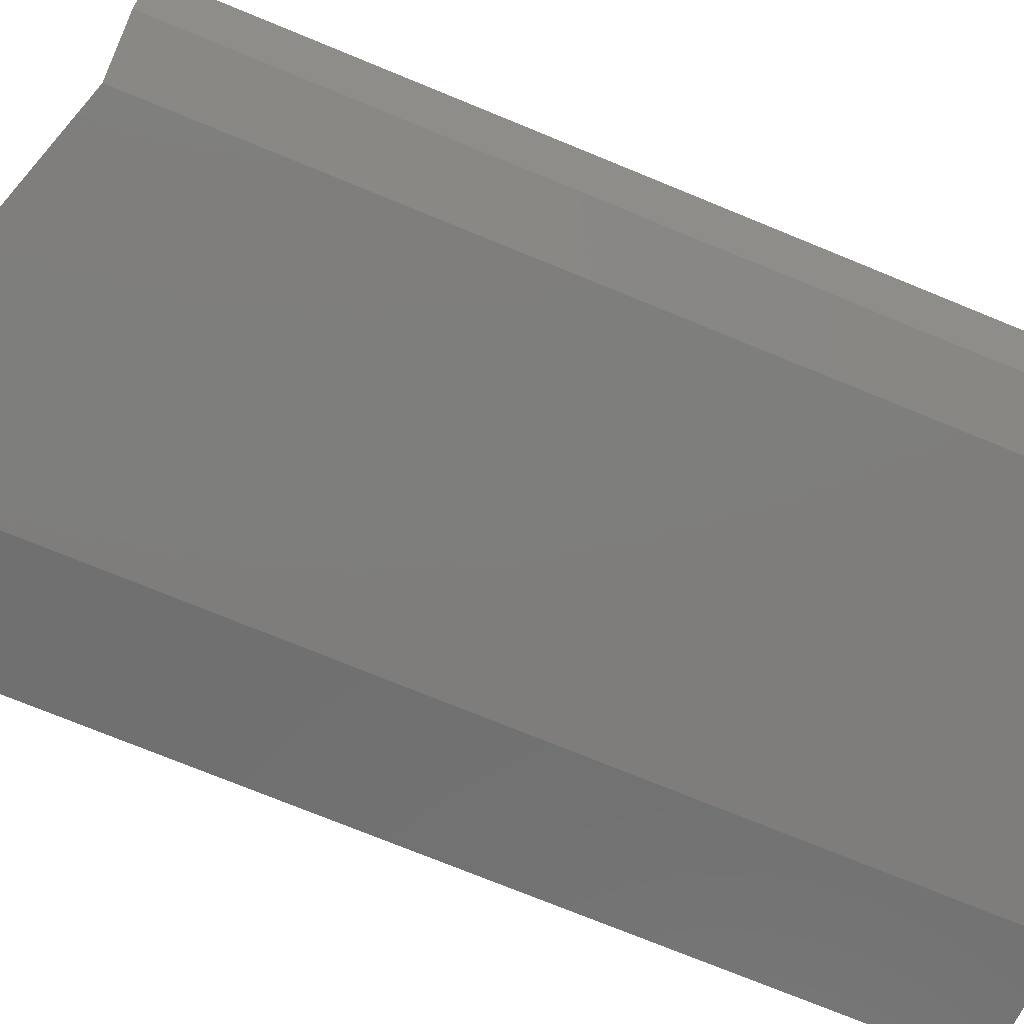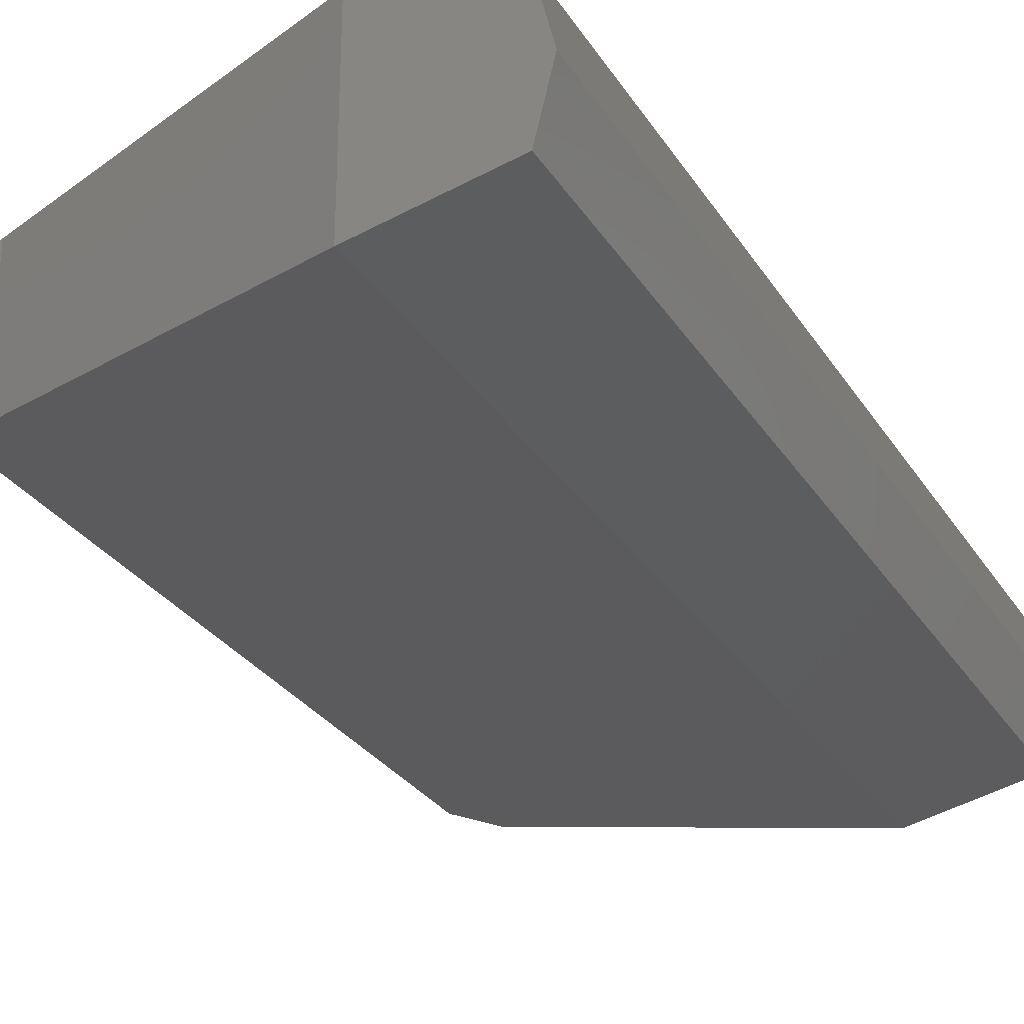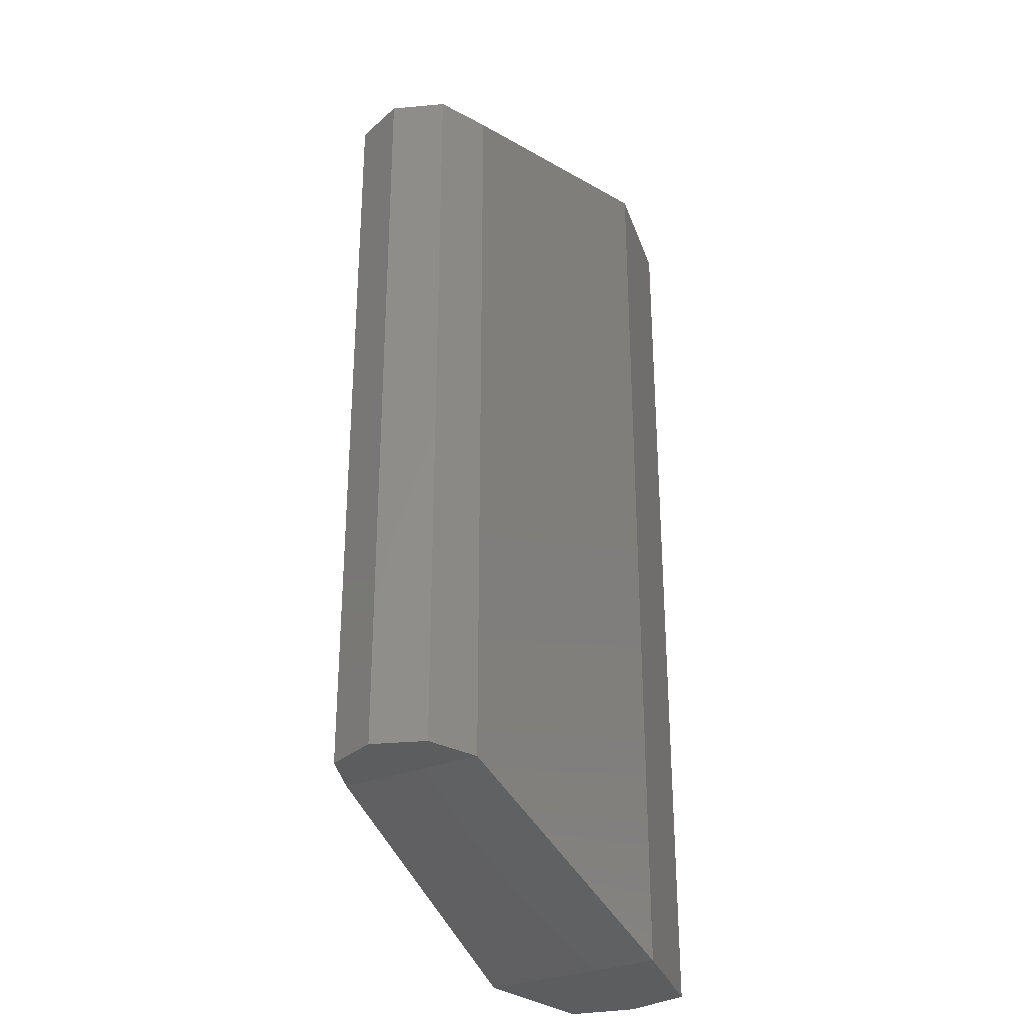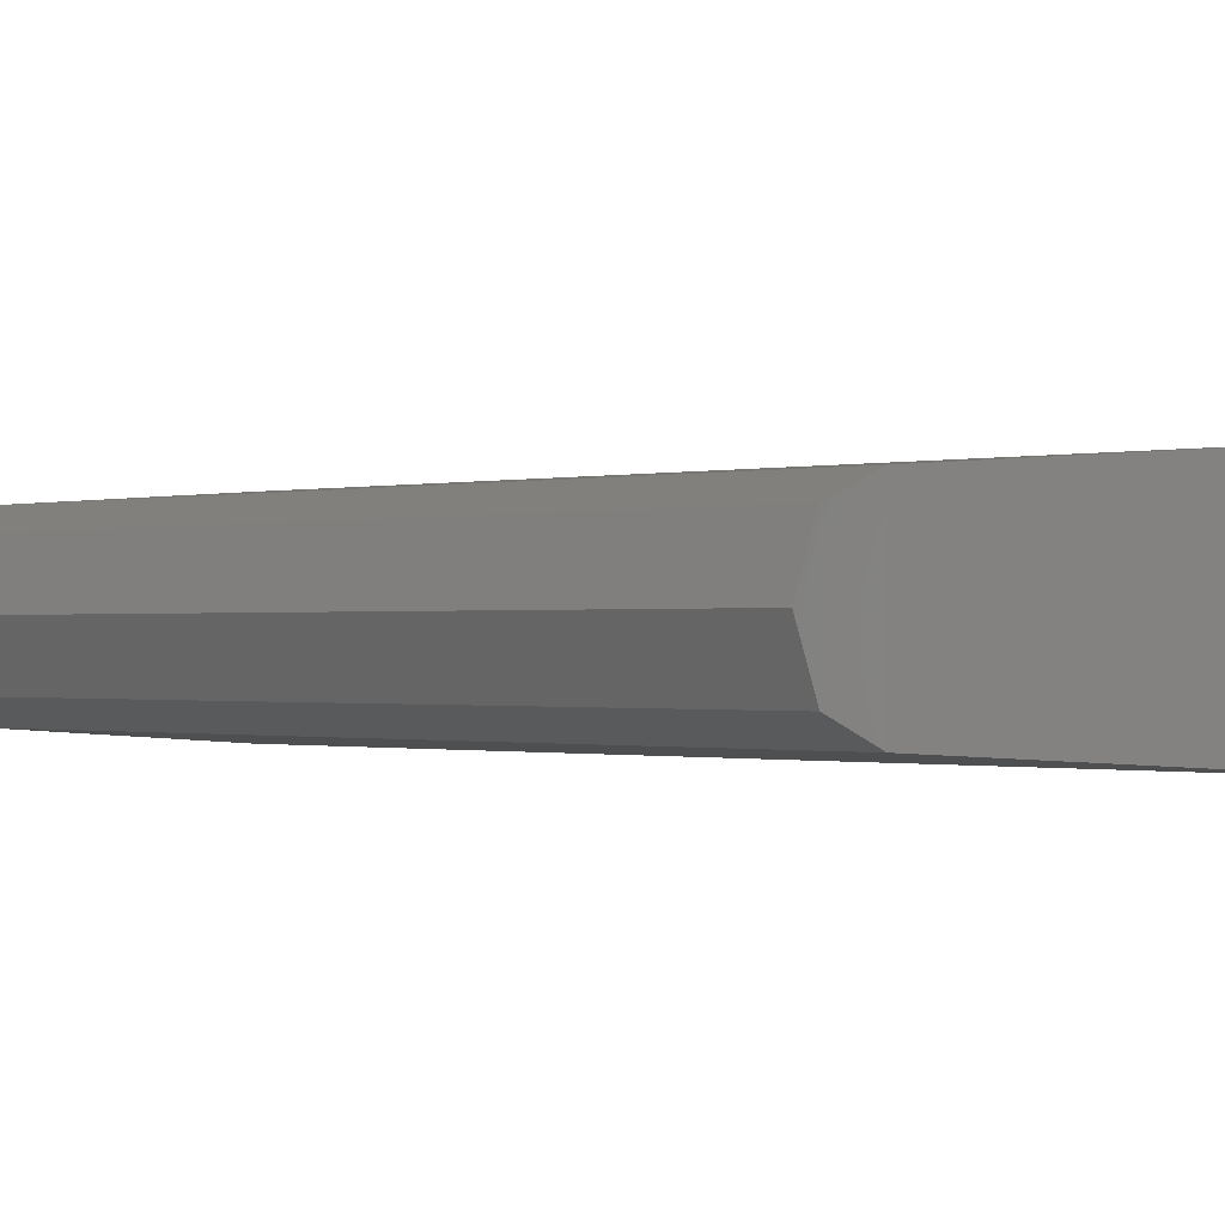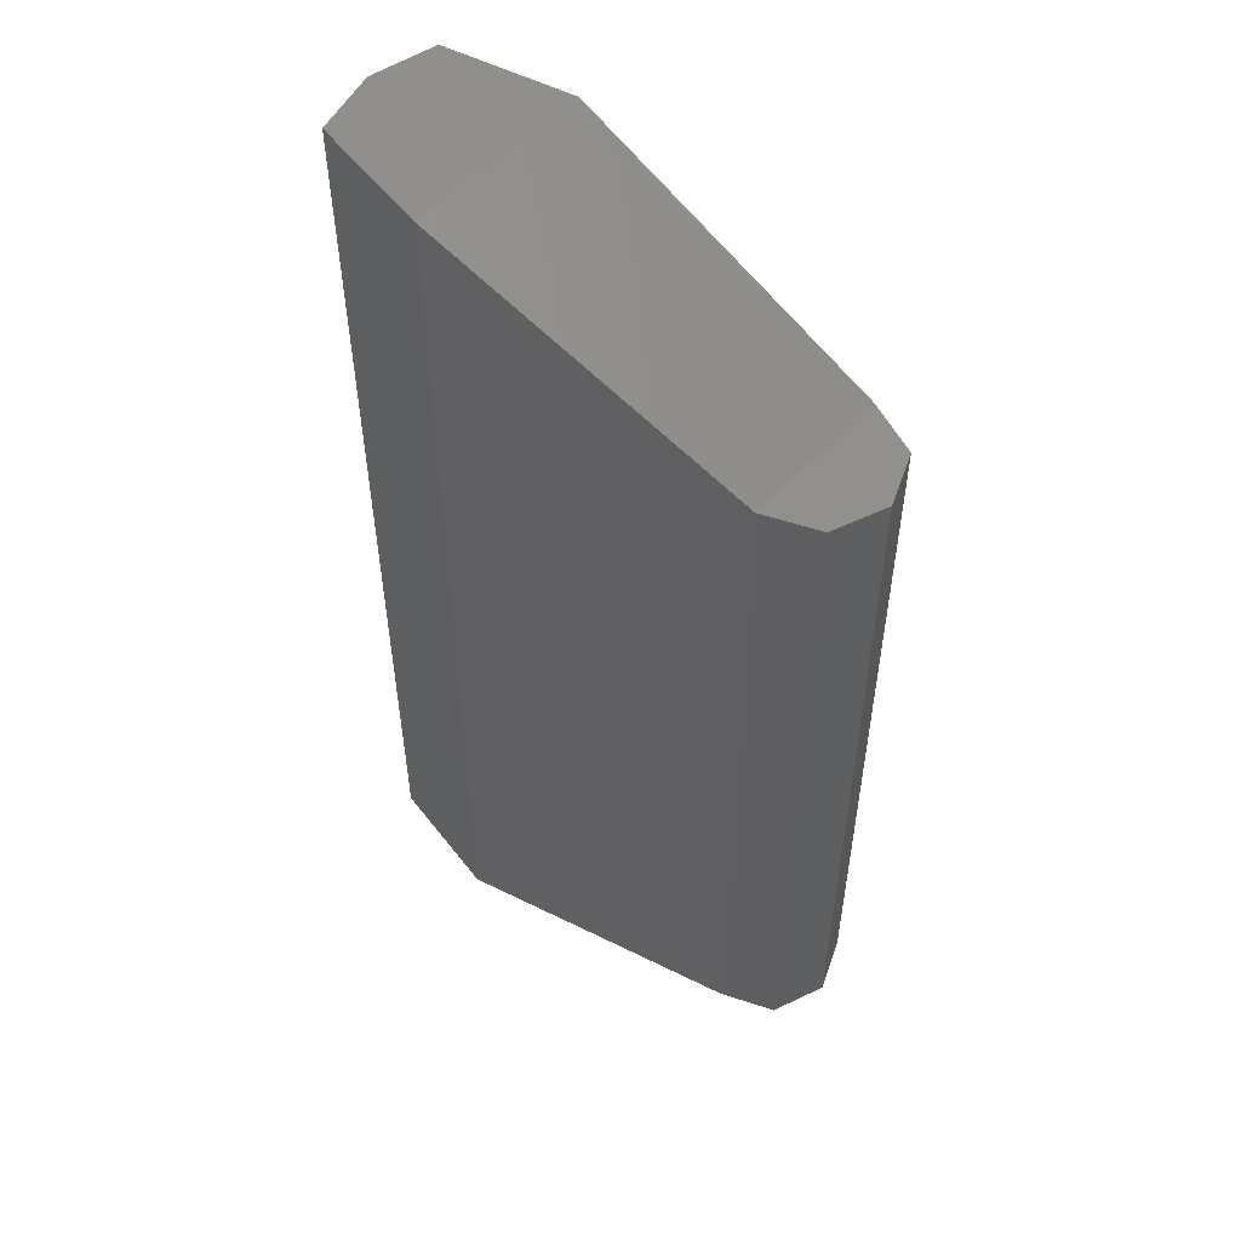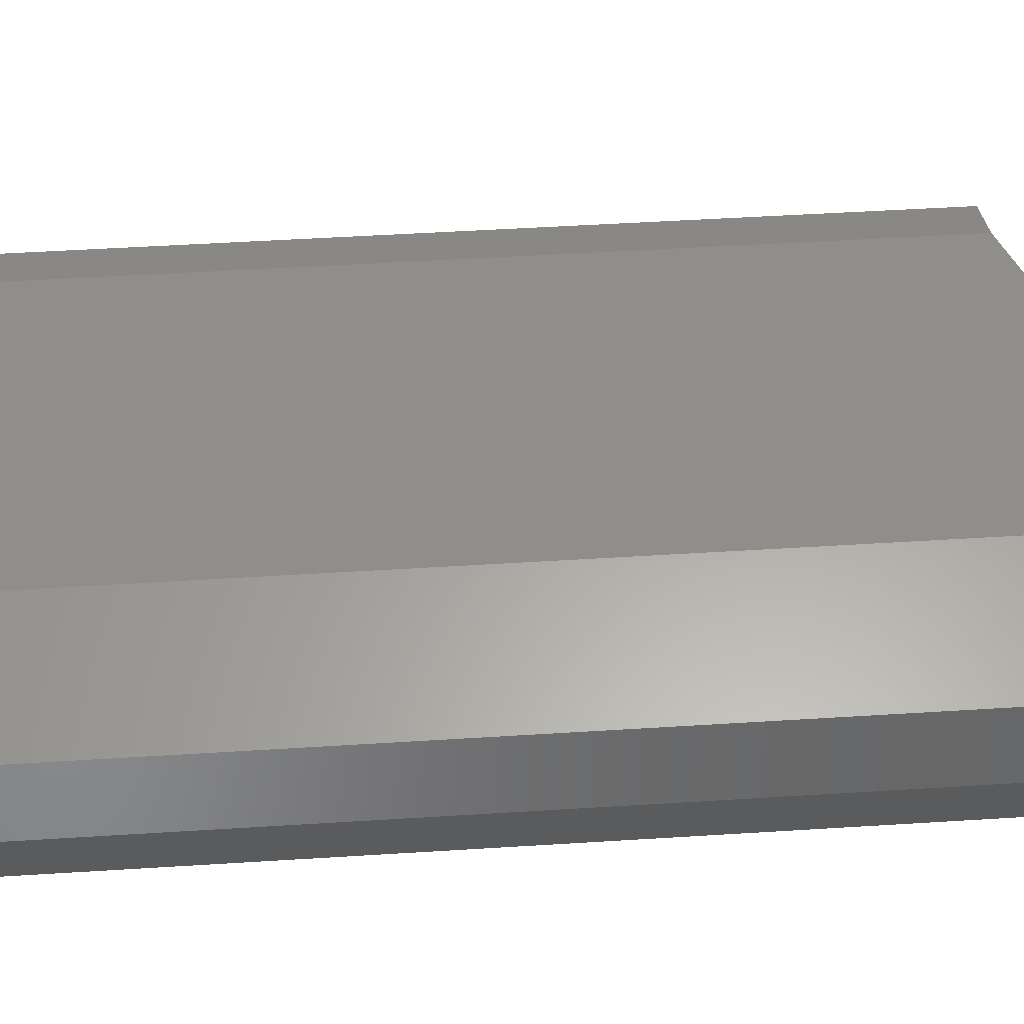
<metadata>
{"format":"stl","ext":"stl","renderer":"f3d","projection":"perspective","resolution":1024,"background":"white","views":[{"elev":-74.2,"azim":67.7,"up":"+Z"},{"elev":-28.3,"azim":-154.0,"up":"+Z"},{"elev":-30.5,"azim":119.6,"up":"+Y"},{"elev":-0.5,"azim":134.1,"up":"+Z"},{"elev":53.6,"azim":41.2,"up":"+Y"},{"elev":49.5,"azim":-94.0,"up":"+Z"}]}
</metadata>
<code>
# stl→obj: 20 verts, 36 faces
v 1.347e+05 -2.796e+04 8390
v 1.347e+05 9668 8390
v 1.395e+05 -2.796e+04 7321
v 1.395e+05 9668 7321
v 1.518e+05 -2.384e+04 8054
v 1.518e+05 5487 8054
v 1.538e+05 -2.384e+04 8878
v 1.538e+05 5487 8878
v 1.546e+05 -2.384e+04 1.083e+04
v 1.546e+05 5487 1.083e+04
v 1.538e+05 -2.384e+04 1.282e+04
v 1.538e+05 5487 1.282e+04
v 1.518e+05 -2.384e+04 1.361e+04
v 1.518e+05 5487 1.361e+04
v 1.395e+05 -2.796e+04 1.446e+04
v 1.395e+05 9668 1.446e+04
v 1.347e+05 -2.796e+04 1.343e+04
v 1.347e+05 9668 1.343e+04
v 1.341e+05 9668 1.089e+04
v 1.341e+05 -2.796e+04 1.089e+04
f 1 2 3
f 2 3 4
f 3 4 5
f 4 5 6
f 5 6 7
f 6 7 8
f 7 8 9
f 8 9 10
f 9 10 11
f 10 11 12
f 11 12 13
f 12 13 14
f 13 14 15
f 14 15 16
f 15 16 17
f 16 17 18
f 19 18 2
f 18 2 16
f 2 16 4
f 16 4 14
f 4 14 6
f 14 6 12
f 6 12 8
f 12 8 10
f 20 1 17
f 1 17 3
f 17 3 15
f 3 15 13
f 3 5 13
f 5 13 7
f 13 7 11
f 7 11 9
f 1 2 20
f 2 20 19
f 20 19 18
f 18 20 17

</code>
